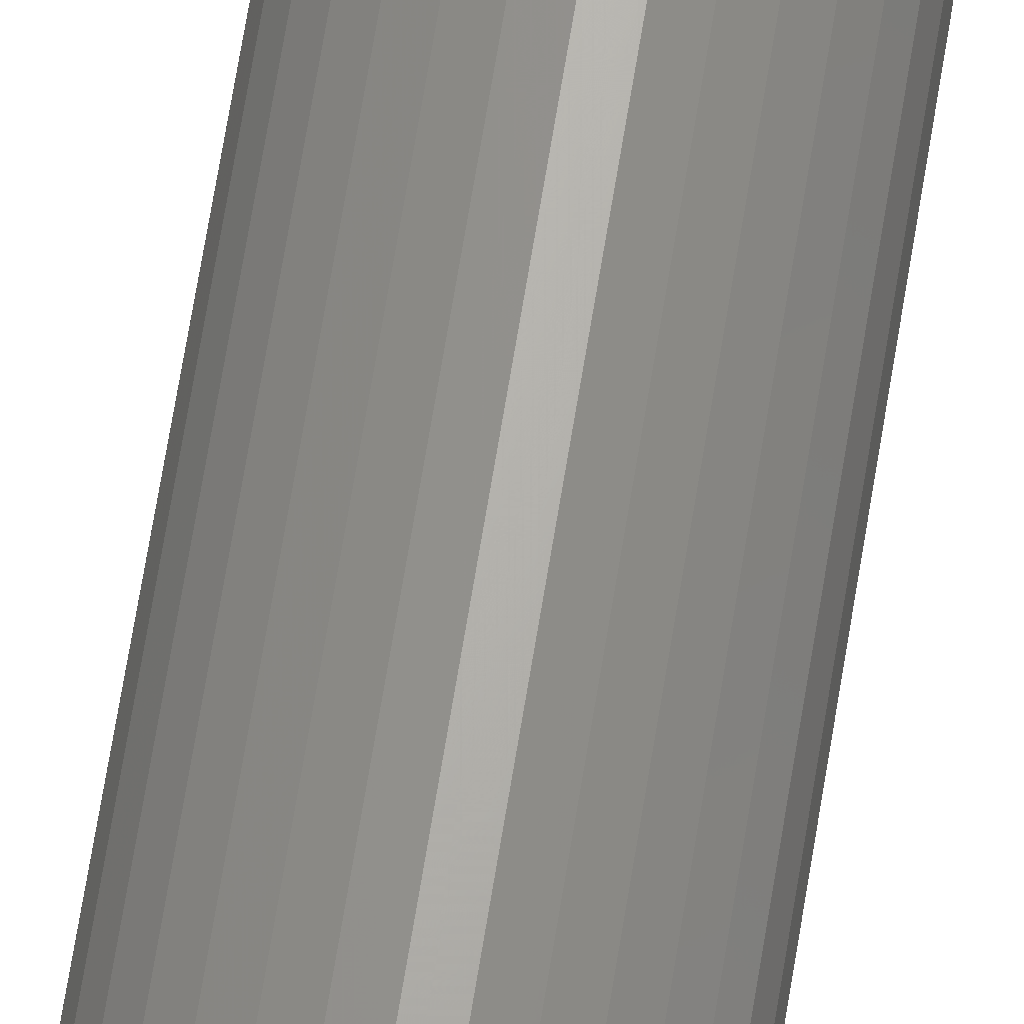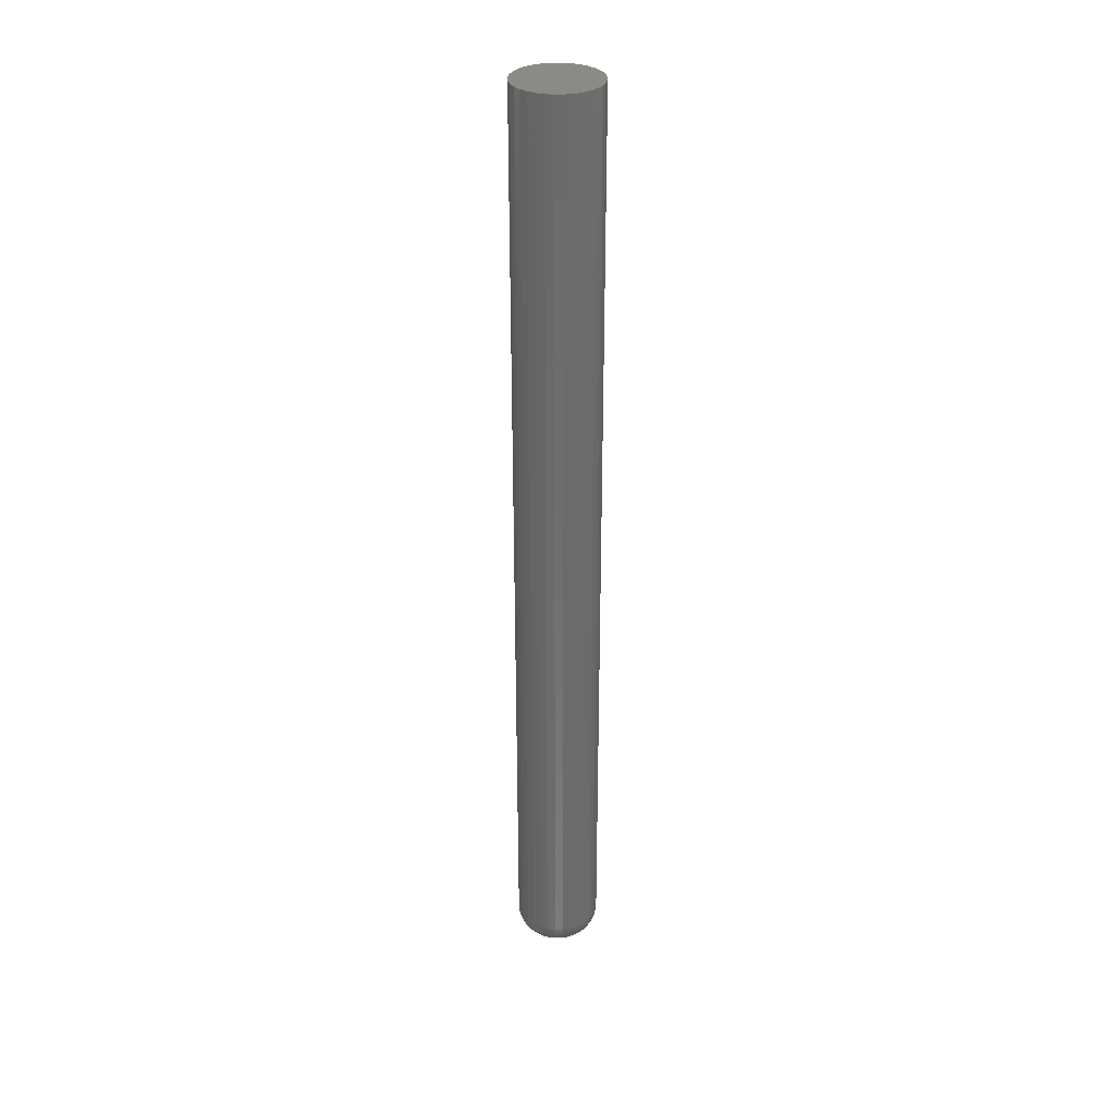
<metadata>
{"format":"stl","ext":"stl","renderer":"f3d","projection":"perspective","resolution":1024,"background":"white","views":[{"elev":66.0,"azim":-170.9,"up":"+Y"},{"elev":32.0,"azim":-165.1,"up":"+Z"}]}
</metadata>
<code>
# stl→obj: 320 verts, 636 faces
v -0.01291 0.008955 -0.5
v -0.0109 0.0114 -0.5
v 0.01189 0.0114 -0.5
v 0.0139 0.008955 -0.5
v -0.0144 0.006168 -0.5
v 0.01538 0.006168 -0.5
v 0.0139 -0.008955 -0.5
v -0.01291 -0.008955 -0.5
v 0.01538 -0.006168 -0.5
v -0.0109 -0.0114 -0.5
v 0.01189 -0.0114 -0.5
v -0.008461 -0.0134 -0.5
v 0.009448 -0.0134 -0.5
v -0.005675 -0.01489 -0.5
v -0.002651 -0.01581 -0.5
v 0.006662 -0.01489 -0.5
v 0.0004934 -0.01612 -0.5
v 0.003638 -0.01581 -0.5
v 0.009448 0.0134 -0.5
v -0.008461 0.0134 -0.5
v -0.005675 0.01489 -0.5
v -0.002651 0.01581 -0.5
v 0.0004934 0.01612 -0.5
v 0.003638 0.01581 -0.5
v 0.006662 0.01489 -0.5
v -0.0144 -0.006168 -0.5
v -0.01532 -0.003145 -0.5
v 0.0163 -0.003145 -0.5
v -0.01562 -1.396e-17 -0.5
v 0.01661 -5.565e-18 -0.5
v -0.01532 0.003145 -0.5
v 0.0163 0.003145 -0.5
v 0.04786 -5.367e-17 -0.4688
v 0.04786 0 0.5625
v 0.04695 -0.009241 -0.4688
v 0.04695 -0.009241 0.5625
v 0.04426 -0.01813 -0.4688
v 0.04426 -0.01813 0.5625
v 0.03988 -0.02632 -0.4688
v 0.03988 -0.02632 0.5625
v 0.03399 -0.03349 -0.4688
v 0.03399 -0.03349 0.5625
v 0.02681 -0.03939 -0.4688
v 0.02681 -0.03939 0.5625
v 0.01862 -0.04376 -0.4688
v 0.01862 -0.04376 0.5625
v 0.009735 -0.04646 -0.4688
v 0.009735 -0.04646 0.5625
v 0.0004934 -0.04737 -0.4688
v 0.0004934 -0.04737 0.5625
v -0.008748 -0.04646 -0.4688
v -0.008748 -0.04646 0.5625
v -0.01763 -0.04376 -0.4688
v -0.01763 -0.04376 0.5625
v -0.02582 -0.03939 -0.4688
v -0.02582 -0.03939 0.5625
v -0.033 -0.03349 -0.4688
v -0.033 -0.03349 0.5625
v -0.03889 -0.02632 -0.4688
v -0.03889 -0.02632 0.5625
v -0.04327 -0.01813 -0.4688
v -0.04327 -0.01813 0.5625
v -0.04596 -0.009241 -0.4688
v -0.04596 -0.009241 0.5625
v -0.04688 5.801e-18 -0.4688
v -0.04688 5.801e-18 0.5625
v -0.04596 0.009241 -0.4688
v -0.04596 0.009241 0.5625
v -0.04327 0.01813 -0.4688
v -0.04327 0.01813 0.5625
v -0.03889 0.02632 -0.4688
v -0.03889 0.02632 0.5625
v -0.033 0.03349 -0.4688
v -0.033 0.03349 0.5625
v -0.02582 0.03939 -0.4688
v -0.02582 0.03939 0.5625
v -0.01763 0.04376 -0.4688
v -0.01763 0.04376 0.5625
v -0.008748 0.04646 -0.4688
v -0.008748 0.04646 0.5625
v 0.0004934 0.04737 -0.4688
v 0.0004934 0.04737 0.5625
v 0.009735 0.04646 -0.4688
v 0.009735 0.04646 0.5625
v 0.01862 0.04376 -0.4688
v 0.01862 0.04376 0.5625
v 0.02681 0.03939 -0.4688
v 0.02681 0.03939 0.5625
v 0.03399 0.03349 -0.4688
v 0.03399 0.03349 0.5625
v 0.03988 0.02632 -0.4688
v 0.03988 0.02632 0.5625
v 0.04426 0.01813 -0.4688
v 0.04426 0.01813 0.5625
v 0.04695 0.009241 -0.4688
v 0.04695 0.009241 0.5625
v 0.04726 6.939e-18 -0.4748
v 0.04636 -0.009124 -0.4748
v 0.04548 6.939e-18 -0.4807
v 0.04462 -0.008777 -0.4807
v 0.0426 6.939e-18 -0.4861
v 0.04179 -0.008214 -0.4861
v 0.03871 6.939e-18 -0.4908
v 0.03797 -0.007455 -0.4908
v 0.03397 5.204e-18 -0.4947
v 0.03333 -0.006532 -0.4947
v 0.02857 0 -0.4976
v 0.02803 -0.005478 -0.4976
v 0.02271 1.735e-18 -0.4994
v 0.02228 -0.004334 -0.4994
v -0.04538 -0.009124 -0.4748
v -0.04627 -3.469e-18 -0.4748
v -0.04363 -0.008777 -0.4807
v -0.0445 0 -0.4807
v -0.0408 -0.008214 -0.4861
v -0.04161 -3.469e-18 -0.4861
v -0.03699 -0.007455 -0.4908
v -0.03772 -3.469e-18 -0.4908
v -0.03234 -0.006532 -0.4947
v -0.03299 -5.204e-18 -0.4947
v -0.02704 -0.005478 -0.4976
v -0.02758 -3.469e-18 -0.4976
v -0.02129 -0.004334 -0.4994
v -0.02172 -3.469e-18 -0.4994
v -0.04271 -0.0179 -0.4748
v -0.04107 -0.01722 -0.4807
v -0.0384 -0.01611 -0.4861
v -0.03481 -0.01462 -0.4908
v -0.03044 -0.01281 -0.4947
v -0.02545 -0.01074 -0.4976
v -0.02003 -0.008501 -0.4994
v -0.03839 -0.02598 -0.4748
v -0.03691 -0.02499 -0.4807
v -0.03451 -0.02339 -0.4861
v -0.03128 -0.02123 -0.4908
v -0.02734 -0.0186 -0.4947
v -0.02285 -0.0156 -0.4976
v -0.01798 -0.01234 -0.4994
v -0.03258 -0.03307 -0.4748
v -0.03132 -0.03181 -0.4807
v -0.02928 -0.02977 -0.4861
v -0.02653 -0.02702 -0.4908
v -0.02318 -0.02367 -0.4947
v -0.01936 -0.01985 -0.4976
v -0.01521 -0.01571 -0.4994
v -0.02549 -0.03889 -0.4748
v -0.0245 -0.03741 -0.4807
v -0.0229 -0.03501 -0.4861
v -0.02074 -0.03178 -0.4908
v -0.01811 -0.02784 -0.4947
v -0.01511 -0.02335 -0.4976
v -0.01185 -0.01847 -0.4994
v -0.0174 -0.04321 -0.4748
v -0.01672 -0.04157 -0.4807
v -0.01562 -0.0389 -0.4861
v -0.01413 -0.03531 -0.4908
v -0.01232 -0.03093 -0.4947
v -0.01025 -0.02594 -0.4976
v -0.008008 -0.02052 -0.4994
v -0.008631 -0.04587 -0.4748
v -0.008284 -0.04413 -0.4807
v -0.00772 -0.04129 -0.4861
v -0.006962 -0.03748 -0.4908
v -0.006038 -0.03284 -0.4947
v -0.004984 -0.02754 -0.4976
v -0.003841 -0.02179 -0.4994
v 0.0004934 -0.04677 -0.4748
v 0.0004934 -0.04499 -0.4807
v 0.0004934 -0.0421 -0.4861
v 0.0004934 -0.03822 -0.4908
v 0.0004934 -0.03348 -0.4947
v 0.0004934 -0.02808 -0.4976
v 0.0004934 -0.02221 -0.4994
v 0.009617 -0.04587 -0.4748
v 0.00927 -0.04413 -0.4807
v 0.008707 -0.04129 -0.4861
v 0.007949 -0.03748 -0.4908
v 0.007025 -0.03284 -0.4947
v 0.005971 -0.02754 -0.4976
v 0.004827 -0.02179 -0.4994
v 0.01839 -0.04321 -0.4748
v 0.01771 -0.04157 -0.4807
v 0.01661 -0.0389 -0.4861
v 0.01512 -0.03531 -0.4908
v 0.01331 -0.03093 -0.4947
v 0.01124 -0.02594 -0.4976
v 0.008995 -0.02052 -0.4994
v 0.02648 -0.03889 -0.4748
v 0.02549 -0.03741 -0.4807
v 0.02388 -0.03501 -0.4861
v 0.02172 -0.03178 -0.4908
v 0.01909 -0.02784 -0.4947
v 0.01609 -0.02335 -0.4976
v 0.01284 -0.01847 -0.4994
v 0.03356 -0.03307 -0.4748
v 0.03231 -0.03181 -0.4807
v 0.03026 -0.02977 -0.4861
v 0.02752 -0.02702 -0.4908
v 0.02417 -0.02367 -0.4947
v 0.02035 -0.01985 -0.4976
v 0.0162 -0.01571 -0.4994
v 0.03938 -0.02598 -0.4748
v 0.0379 -0.02499 -0.4807
v 0.0355 -0.02339 -0.4861
v 0.03227 -0.02123 -0.4908
v 0.02833 -0.0186 -0.4947
v 0.02384 -0.0156 -0.4976
v 0.01896 -0.01234 -0.4994
v 0.0437 -0.0179 -0.4748
v 0.04206 -0.01722 -0.4807
v 0.03939 -0.01611 -0.4861
v 0.0358 -0.01462 -0.4908
v 0.03142 -0.01281 -0.4947
v 0.02643 -0.01074 -0.4976
v 0.02102 -0.008501 -0.4994
v -0.04538 0.009124 -0.4748
v -0.04363 0.008777 -0.4807
v -0.0408 0.008214 -0.4861
v -0.03699 0.007455 -0.4908
v -0.03234 0.006532 -0.4947
v -0.02704 0.005478 -0.4976
v -0.02129 0.004334 -0.4994
v 0.04636 0.009124 -0.4748
v 0.04462 0.008777 -0.4807
v 0.04179 0.008214 -0.4861
v 0.03797 0.007455 -0.4908
v 0.03333 0.006532 -0.4947
v 0.02803 0.005478 -0.4976
v 0.02228 0.004334 -0.4994
v 0.0437 0.0179 -0.4748
v 0.04206 0.01722 -0.4807
v 0.03939 0.01611 -0.4861
v 0.0358 0.01462 -0.4908
v 0.03142 0.01281 -0.4947
v 0.02643 0.01074 -0.4976
v 0.02102 0.008501 -0.4994
v 0.03938 0.02598 -0.4748
v 0.0379 0.02499 -0.4807
v 0.0355 0.02339 -0.4861
v 0.03227 0.02123 -0.4908
v 0.02833 0.0186 -0.4947
v 0.02384 0.0156 -0.4976
v 0.01896 0.01234 -0.4994
v 0.03356 0.03307 -0.4748
v 0.03231 0.03181 -0.4807
v 0.03026 0.02977 -0.4861
v 0.02752 0.02702 -0.4908
v 0.02417 0.02367 -0.4947
v 0.02035 0.01985 -0.4976
v 0.0162 0.01571 -0.4994
v 0.02648 0.03889 -0.4748
v 0.02549 0.03741 -0.4807
v 0.02388 0.03501 -0.4861
v 0.02172 0.03178 -0.4908
v 0.01909 0.02784 -0.4947
v 0.01609 0.02335 -0.4976
v 0.01284 0.01847 -0.4994
v 0.01839 0.04321 -0.4748
v 0.01771 0.04157 -0.4807
v 0.01661 0.0389 -0.4861
v 0.01512 0.03531 -0.4908
v 0.01331 0.03093 -0.4947
v 0.01124 0.02594 -0.4976
v 0.008995 0.02052 -0.4994
v 0.009617 0.04587 -0.4748
v 0.00927 0.04413 -0.4807
v 0.008707 0.04129 -0.4861
v 0.007949 0.03748 -0.4908
v 0.007025 0.03284 -0.4947
v 0.005971 0.02754 -0.4976
v 0.004827 0.02179 -0.4994
v 0.0004934 0.04677 -0.4748
v 0.0004934 0.04499 -0.4807
v 0.0004934 0.0421 -0.4861
v 0.0004934 0.03822 -0.4908
v 0.0004934 0.03348 -0.4947
v 0.0004934 0.02808 -0.4976
v 0.0004934 0.02221 -0.4994
v -0.008631 0.04587 -0.4748
v -0.008284 0.04413 -0.4807
v -0.00772 0.04129 -0.4861
v -0.006962 0.03748 -0.4908
v -0.006038 0.03284 -0.4947
v -0.004984 0.02754 -0.4976
v -0.003841 0.02179 -0.4994
v -0.0174 0.04321 -0.4748
v -0.01672 0.04157 -0.4807
v -0.01562 0.0389 -0.4861
v -0.01413 0.03531 -0.4908
v -0.01232 0.03093 -0.4947
v -0.01025 0.02594 -0.4976
v -0.008008 0.02052 -0.4994
v -0.02549 0.03889 -0.4748
v -0.0245 0.03741 -0.4807
v -0.0229 0.03501 -0.4861
v -0.02074 0.03178 -0.4908
v -0.01811 0.02784 -0.4947
v -0.01511 0.02335 -0.4976
v -0.01185 0.01847 -0.4994
v -0.03258 0.03307 -0.4748
v -0.03132 0.03181 -0.4807
v -0.02928 0.02977 -0.4861
v -0.02653 0.02702 -0.4908
v -0.02318 0.02367 -0.4947
v -0.01936 0.01985 -0.4976
v -0.01521 0.01571 -0.4994
v -0.03839 0.02598 -0.4748
v -0.03691 0.02499 -0.4807
v -0.03451 0.02339 -0.4861
v -0.03128 0.02123 -0.4908
v -0.02734 0.0186 -0.4947
v -0.02285 0.0156 -0.4976
v -0.01798 0.01234 -0.4994
v -0.04271 0.0179 -0.4748
v -0.04107 0.01722 -0.4807
v -0.0384 0.01611 -0.4861
v -0.03481 0.01462 -0.4908
v -0.03044 0.01281 -0.4947
v -0.02545 0.01074 -0.4976
v -0.02003 0.008501 -0.4994
f 1 2 3
f 4 1 3
f 5 1 4
f 6 5 4
f 7 8 9
f 10 8 7
f 11 10 7
f 12 10 11
f 13 12 11
f 13 14 12
f 15 14 13
f 16 15 13
f 16 17 15
f 18 17 16
f 19 3 2
f 19 2 20
f 19 20 21
f 19 21 22
f 19 22 23
f 19 23 24
f 19 24 25
f 8 26 9
f 9 26 27
f 9 27 28
f 28 27 29
f 28 29 30
f 30 29 31
f 30 31 32
f 32 31 5
f 32 5 6
f 33 34 35
f 35 34 36
f 35 36 37
f 37 36 38
f 37 38 39
f 39 38 40
f 39 40 41
f 41 40 42
f 41 42 43
f 43 42 44
f 43 44 45
f 45 44 46
f 45 46 47
f 47 46 48
f 47 48 49
f 49 48 50
f 49 50 51
f 51 50 52
f 51 52 53
f 53 52 54
f 53 54 55
f 55 54 56
f 55 56 57
f 57 56 58
f 57 58 59
f 59 58 60
f 59 60 61
f 61 60 62
f 61 62 63
f 63 62 64
f 63 64 65
f 65 64 66
f 65 66 67
f 67 66 68
f 67 68 69
f 69 68 70
f 69 70 71
f 71 70 72
f 71 72 73
f 73 72 74
f 73 74 75
f 75 74 76
f 75 76 77
f 77 76 78
f 77 78 79
f 79 78 80
f 79 80 81
f 81 80 82
f 81 82 83
f 83 82 84
f 83 84 85
f 85 84 86
f 85 86 87
f 87 86 88
f 87 88 89
f 89 88 90
f 89 90 91
f 91 90 92
f 91 92 93
f 93 92 94
f 93 94 95
f 95 94 96
f 95 96 33
f 33 96 34
f 33 35 97
f 97 35 98
f 97 98 99
f 99 98 100
f 99 100 101
f 101 100 102
f 101 102 103
f 103 102 104
f 103 104 105
f 105 104 106
f 105 106 107
f 107 106 108
f 107 108 109
f 109 108 110
f 109 110 30
f 30 110 28
f 63 65 111
f 111 65 112
f 111 112 113
f 113 112 114
f 113 114 115
f 115 114 116
f 115 116 117
f 117 116 118
f 117 118 119
f 119 118 120
f 119 120 121
f 121 120 122
f 121 122 123
f 123 122 124
f 123 124 27
f 27 124 29
f 61 63 125
f 125 63 111
f 125 111 126
f 126 111 113
f 126 113 127
f 127 113 115
f 127 115 128
f 128 115 117
f 128 117 129
f 129 117 119
f 129 119 130
f 130 119 121
f 130 121 131
f 131 121 123
f 131 123 26
f 26 123 27
f 59 61 132
f 132 61 125
f 132 125 133
f 133 125 126
f 133 126 134
f 134 126 127
f 134 127 135
f 135 127 128
f 135 128 136
f 136 128 129
f 136 129 137
f 137 129 130
f 137 130 138
f 138 130 131
f 138 131 8
f 8 131 26
f 57 59 139
f 139 59 132
f 139 132 140
f 140 132 133
f 140 133 141
f 141 133 134
f 141 134 142
f 142 134 135
f 142 135 143
f 143 135 136
f 143 136 144
f 144 136 137
f 144 137 145
f 145 137 138
f 145 138 10
f 10 138 8
f 55 57 146
f 146 57 139
f 146 139 147
f 147 139 140
f 147 140 148
f 148 140 141
f 148 141 149
f 149 141 142
f 149 142 150
f 150 142 143
f 150 143 151
f 151 143 144
f 151 144 152
f 152 144 145
f 152 145 12
f 12 145 10
f 53 55 153
f 153 55 146
f 153 146 154
f 154 146 147
f 154 147 155
f 155 147 148
f 155 148 156
f 156 148 149
f 156 149 157
f 157 149 150
f 157 150 158
f 158 150 151
f 158 151 159
f 159 151 152
f 159 152 14
f 14 152 12
f 51 53 160
f 160 53 153
f 160 153 161
f 161 153 154
f 161 154 162
f 162 154 155
f 162 155 163
f 163 155 156
f 163 156 164
f 164 156 157
f 164 157 165
f 165 157 158
f 165 158 166
f 166 158 159
f 166 159 15
f 15 159 14
f 49 51 167
f 167 51 160
f 167 160 168
f 168 160 161
f 168 161 169
f 169 161 162
f 169 162 170
f 170 162 163
f 170 163 171
f 171 163 164
f 171 164 172
f 172 164 165
f 172 165 173
f 173 165 166
f 173 166 17
f 17 166 15
f 47 49 174
f 174 49 167
f 174 167 175
f 175 167 168
f 175 168 176
f 176 168 169
f 176 169 177
f 177 169 170
f 177 170 178
f 178 170 171
f 178 171 179
f 179 171 172
f 179 172 180
f 180 172 173
f 180 173 18
f 18 173 17
f 45 47 181
f 181 47 174
f 181 174 182
f 182 174 175
f 182 175 183
f 183 175 176
f 183 176 184
f 184 176 177
f 184 177 185
f 185 177 178
f 185 178 186
f 186 178 179
f 186 179 187
f 187 179 180
f 187 180 16
f 16 180 18
f 43 45 188
f 188 45 181
f 188 181 189
f 189 181 182
f 189 182 190
f 190 182 183
f 190 183 191
f 191 183 184
f 191 184 192
f 192 184 185
f 192 185 193
f 193 185 186
f 193 186 194
f 194 186 187
f 194 187 13
f 13 187 16
f 41 43 195
f 195 43 188
f 195 188 196
f 196 188 189
f 196 189 197
f 197 189 190
f 197 190 198
f 198 190 191
f 198 191 199
f 199 191 192
f 199 192 200
f 200 192 193
f 200 193 201
f 201 193 194
f 201 194 11
f 11 194 13
f 39 41 202
f 202 41 195
f 202 195 203
f 203 195 196
f 203 196 204
f 204 196 197
f 204 197 205
f 205 197 198
f 205 198 206
f 206 198 199
f 206 199 207
f 207 199 200
f 207 200 208
f 208 200 201
f 208 201 7
f 7 201 11
f 37 39 209
f 209 39 202
f 209 202 210
f 210 202 203
f 210 203 211
f 211 203 204
f 211 204 212
f 212 204 205
f 212 205 213
f 213 205 206
f 213 206 214
f 214 206 207
f 214 207 215
f 215 207 208
f 215 208 9
f 9 208 7
f 35 37 98
f 98 37 209
f 98 209 100
f 100 209 210
f 100 210 102
f 102 210 211
f 102 211 104
f 104 211 212
f 104 212 106
f 106 212 213
f 106 213 108
f 108 213 214
f 108 214 110
f 110 214 215
f 110 215 28
f 28 215 9
f 65 67 112
f 112 67 216
f 112 216 114
f 114 216 217
f 114 217 116
f 116 217 218
f 116 218 118
f 118 218 219
f 118 219 120
f 120 219 220
f 120 220 122
f 122 220 221
f 122 221 124
f 124 221 222
f 124 222 29
f 29 222 31
f 95 33 223
f 223 33 97
f 223 97 224
f 224 97 99
f 224 99 225
f 225 99 101
f 225 101 226
f 226 101 103
f 226 103 227
f 227 103 105
f 227 105 228
f 228 105 107
f 228 107 229
f 229 107 109
f 229 109 32
f 32 109 30
f 93 95 230
f 230 95 223
f 230 223 231
f 231 223 224
f 231 224 232
f 232 224 225
f 232 225 233
f 233 225 226
f 233 226 234
f 234 226 227
f 234 227 235
f 235 227 228
f 235 228 236
f 236 228 229
f 236 229 6
f 6 229 32
f 91 93 237
f 237 93 230
f 237 230 238
f 238 230 231
f 238 231 239
f 239 231 232
f 239 232 240
f 240 232 233
f 240 233 241
f 241 233 234
f 241 234 242
f 242 234 235
f 242 235 243
f 243 235 236
f 243 236 4
f 4 236 6
f 89 91 244
f 244 91 237
f 244 237 245
f 245 237 238
f 245 238 246
f 246 238 239
f 246 239 247
f 247 239 240
f 247 240 248
f 248 240 241
f 248 241 249
f 249 241 242
f 249 242 250
f 250 242 243
f 250 243 3
f 3 243 4
f 87 89 251
f 251 89 244
f 251 244 252
f 252 244 245
f 252 245 253
f 253 245 246
f 253 246 254
f 254 246 247
f 254 247 255
f 255 247 248
f 255 248 256
f 256 248 249
f 256 249 257
f 257 249 250
f 257 250 19
f 19 250 3
f 85 87 258
f 258 87 251
f 258 251 259
f 259 251 252
f 259 252 260
f 260 252 253
f 260 253 261
f 261 253 254
f 261 254 262
f 262 254 255
f 262 255 263
f 263 255 256
f 263 256 264
f 264 256 257
f 264 257 25
f 25 257 19
f 83 85 265
f 265 85 258
f 265 258 266
f 266 258 259
f 266 259 267
f 267 259 260
f 267 260 268
f 268 260 261
f 268 261 269
f 269 261 262
f 269 262 270
f 270 262 263
f 270 263 271
f 271 263 264
f 271 264 24
f 24 264 25
f 81 83 272
f 272 83 265
f 272 265 273
f 273 265 266
f 273 266 274
f 274 266 267
f 274 267 275
f 275 267 268
f 275 268 276
f 276 268 269
f 276 269 277
f 277 269 270
f 277 270 278
f 278 270 271
f 278 271 23
f 23 271 24
f 79 81 279
f 279 81 272
f 279 272 280
f 280 272 273
f 280 273 281
f 281 273 274
f 281 274 282
f 282 274 275
f 282 275 283
f 283 275 276
f 283 276 284
f 284 276 277
f 284 277 285
f 285 277 278
f 285 278 22
f 22 278 23
f 77 79 286
f 286 79 279
f 286 279 287
f 287 279 280
f 287 280 288
f 288 280 281
f 288 281 289
f 289 281 282
f 289 282 290
f 290 282 283
f 290 283 291
f 291 283 284
f 291 284 292
f 292 284 285
f 292 285 21
f 21 285 22
f 75 77 293
f 293 77 286
f 293 286 294
f 294 286 287
f 294 287 295
f 295 287 288
f 295 288 296
f 296 288 289
f 296 289 297
f 297 289 290
f 297 290 298
f 298 290 291
f 298 291 299
f 299 291 292
f 299 292 20
f 20 292 21
f 73 75 300
f 300 75 293
f 300 293 301
f 301 293 294
f 301 294 302
f 302 294 295
f 302 295 303
f 303 295 296
f 303 296 304
f 304 296 297
f 304 297 305
f 305 297 298
f 305 298 306
f 306 298 299
f 306 299 2
f 2 299 20
f 71 73 307
f 307 73 300
f 307 300 308
f 308 300 301
f 308 301 309
f 309 301 302
f 309 302 310
f 310 302 303
f 310 303 311
f 311 303 304
f 311 304 312
f 312 304 305
f 312 305 313
f 313 305 306
f 313 306 1
f 1 306 2
f 69 71 314
f 314 71 307
f 314 307 315
f 315 307 308
f 315 308 316
f 316 308 309
f 316 309 317
f 317 309 310
f 317 310 318
f 318 310 311
f 318 311 319
f 319 311 312
f 319 312 320
f 320 312 313
f 320 313 5
f 5 313 1
f 67 69 216
f 216 69 314
f 216 314 217
f 217 314 315
f 217 315 218
f 218 315 316
f 218 316 219
f 219 316 317
f 219 317 220
f 220 317 318
f 220 318 221
f 221 318 319
f 221 319 222
f 222 319 320
f 222 320 31
f 31 320 5
f 82 80 78
f 84 82 78
f 84 78 86
f 86 78 76
f 86 76 88
f 88 76 74
f 88 74 90
f 90 74 72
f 90 72 92
f 92 72 70
f 92 70 94
f 94 70 68
f 94 68 96
f 36 62 38
f 38 62 60
f 38 60 40
f 40 60 58
f 40 58 42
f 42 58 56
f 42 56 44
f 44 56 54
f 44 54 46
f 46 54 52
f 46 52 50
f 46 50 48
f 96 68 34
f 34 68 66
f 34 66 36
f 36 66 64
f 36 64 62

</code>
